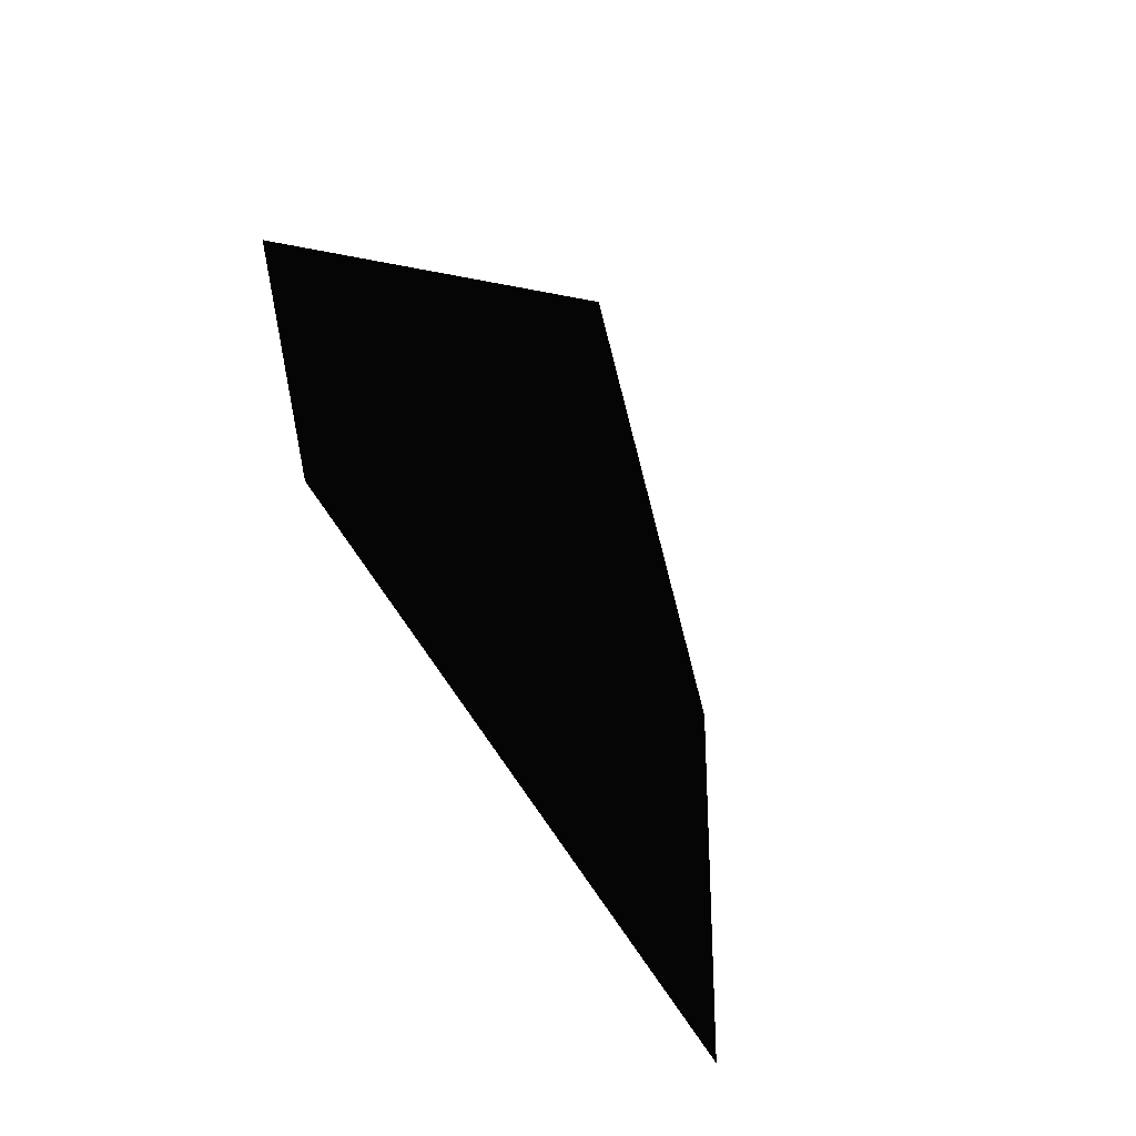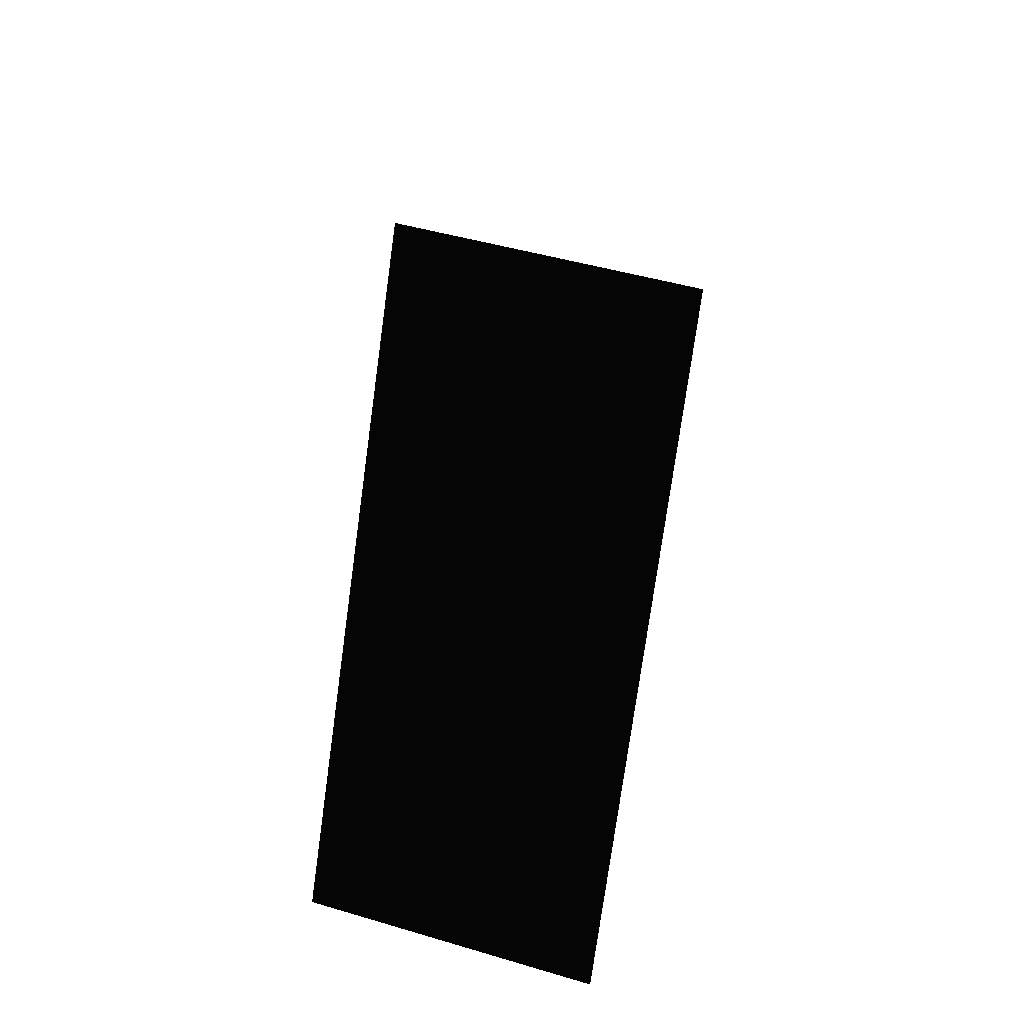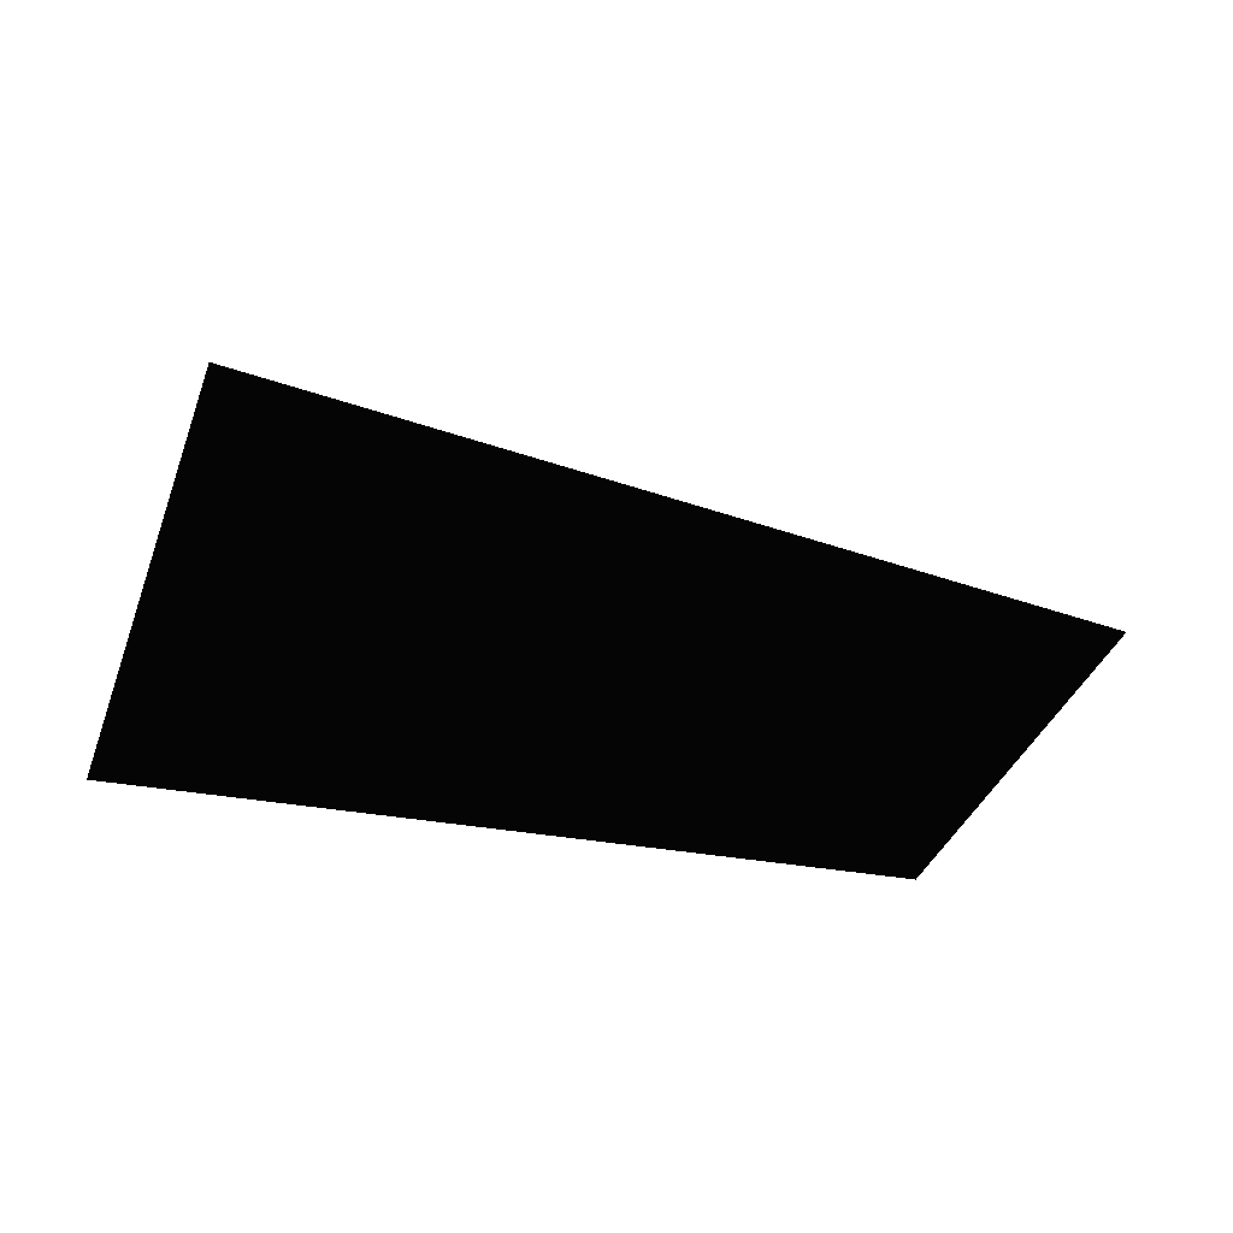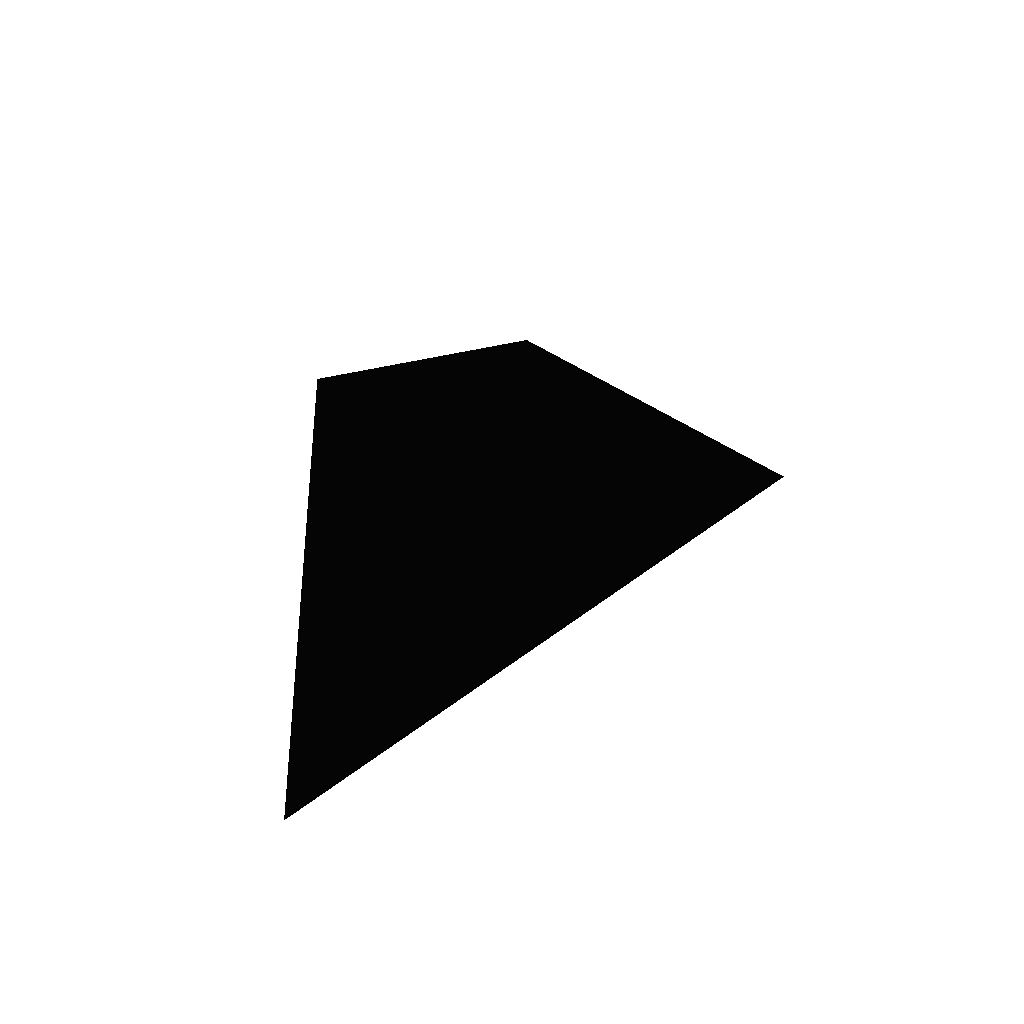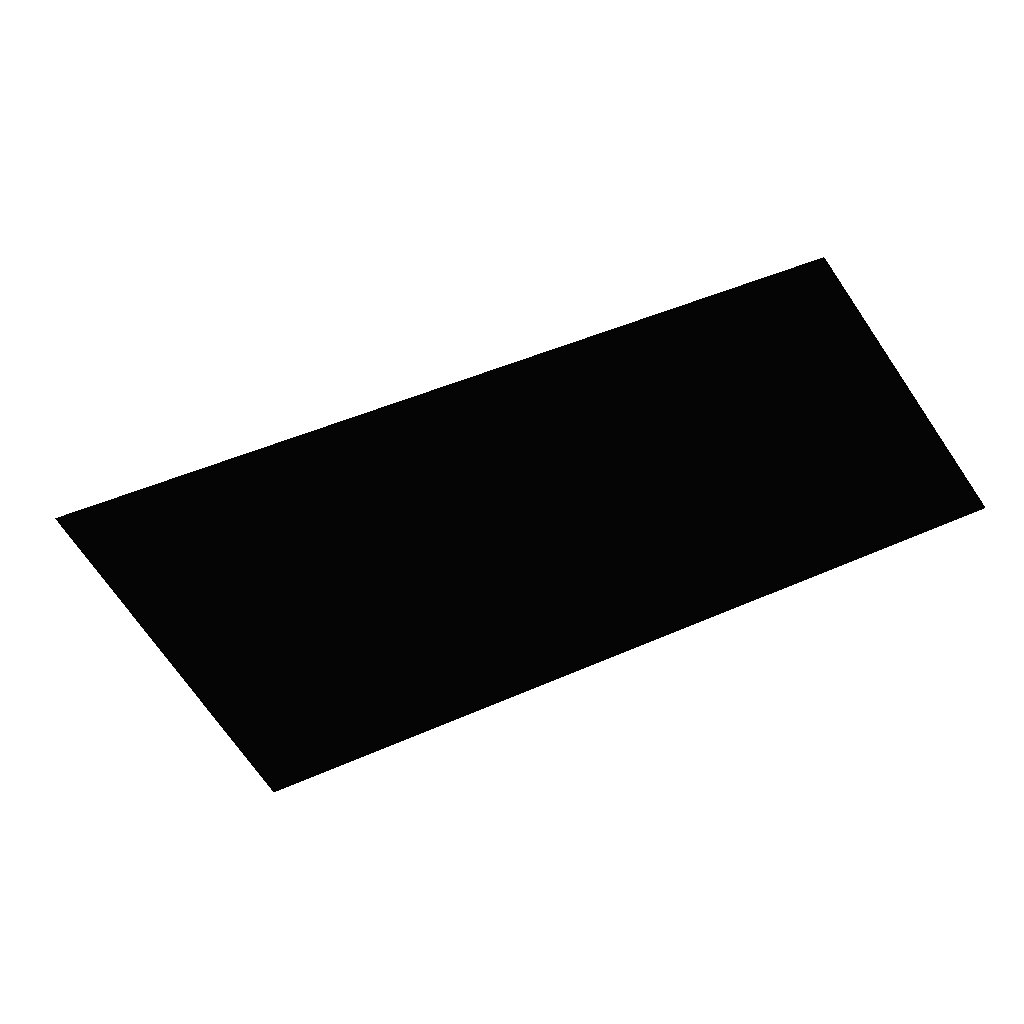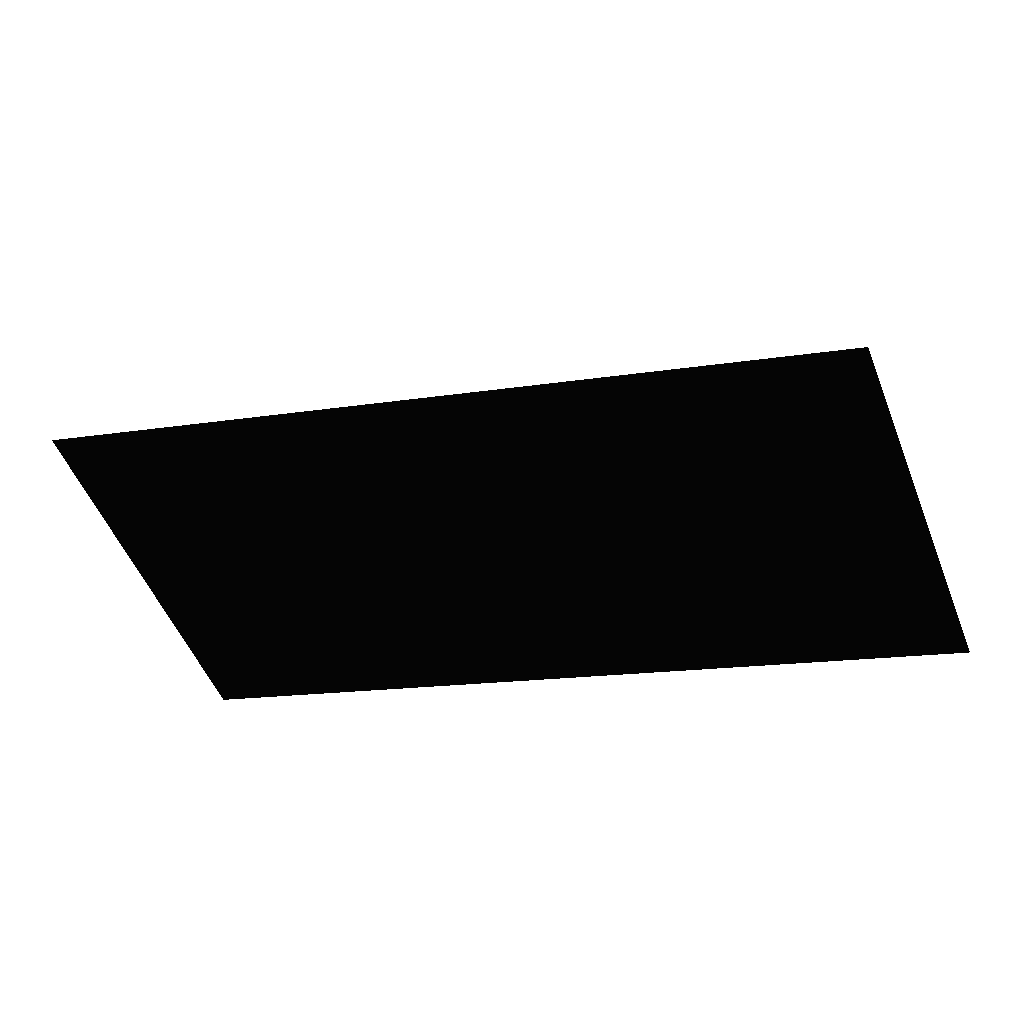
<metadata>
{"format":"stl","ext":"stl","renderer":"f3d","projection":"perspective","resolution":1024,"background":"white","views":[{"elev":44.6,"azim":-109.4,"up":"+Y"},{"elev":52.4,"azim":95.9,"up":"+Z"},{"elev":-19.8,"azim":-21.6,"up":"+Y"},{"elev":12.3,"azim":-65.7,"up":"+Y"},{"elev":-72.2,"azim":23.3,"up":"+Z"},{"elev":-53.0,"azim":10.5,"up":"+Z"}]}
</metadata>
<code>
# stl→obj: 5 verts, 5 faces
v 3.177e+12 -1.182e+12 4.413e+13
v 1.118e+12 -1.17e+13 4.413e+13
v 2.468e+13 -7.015e+12 4.962e+13
v 2.411e+13 -1.102e+13 3.978e+13
v 2.571e+13 -3.012e+12 3.967e+13
f 1 2 3
f 2 3 4
f 2 1 4
f 4 1 5
f 5 1 3

</code>
